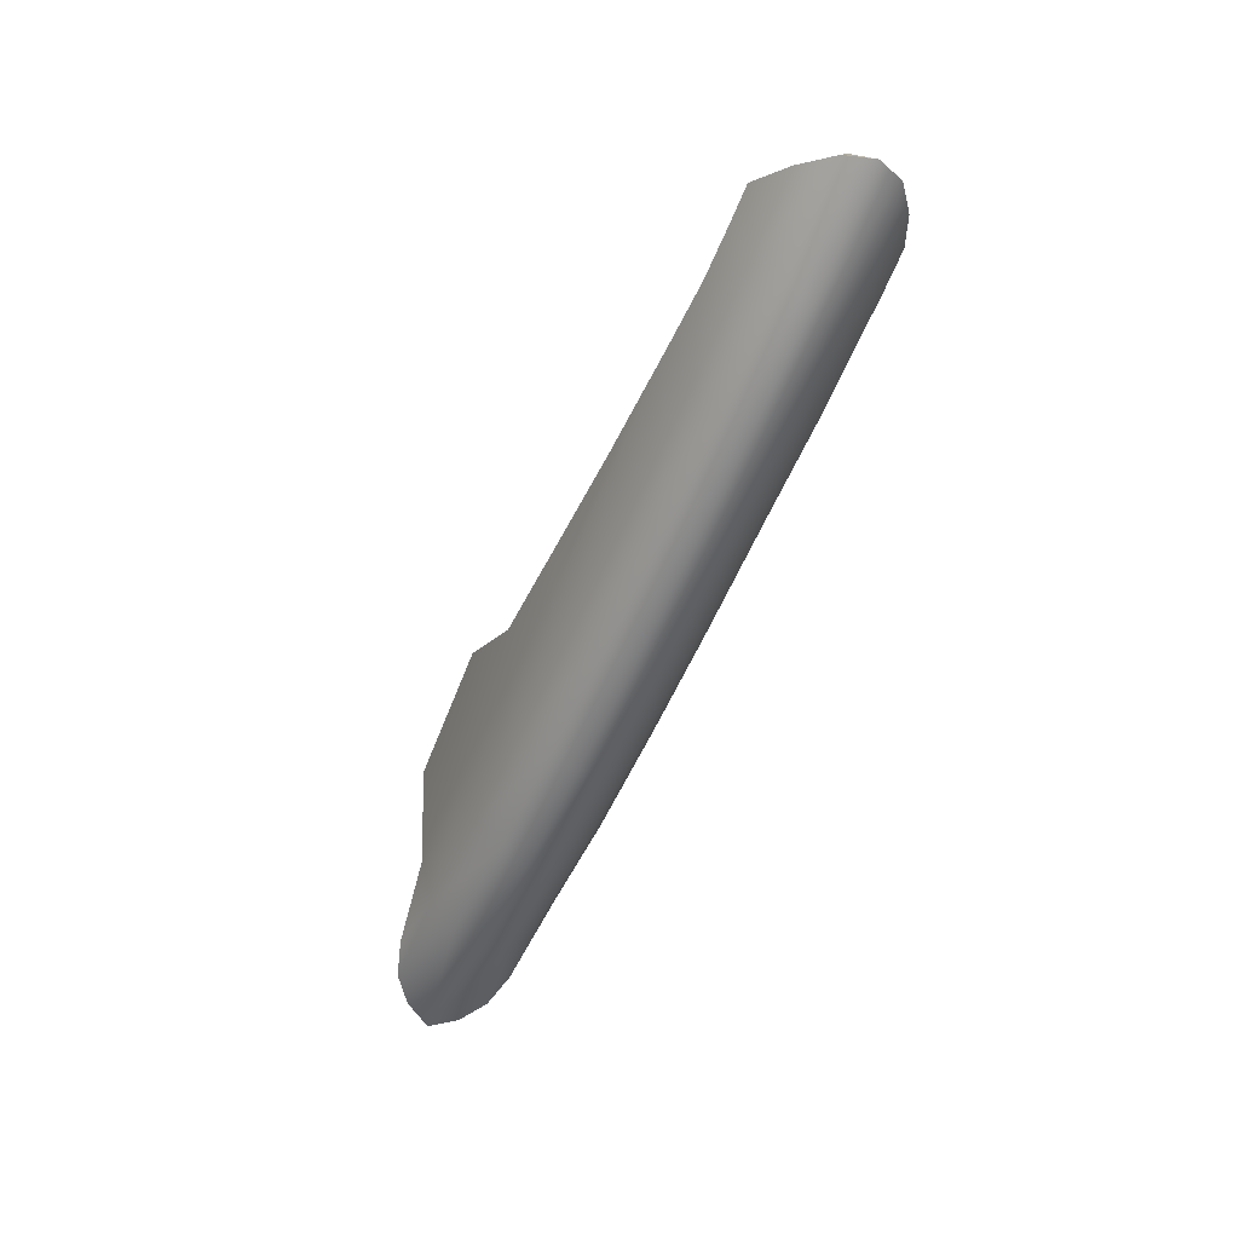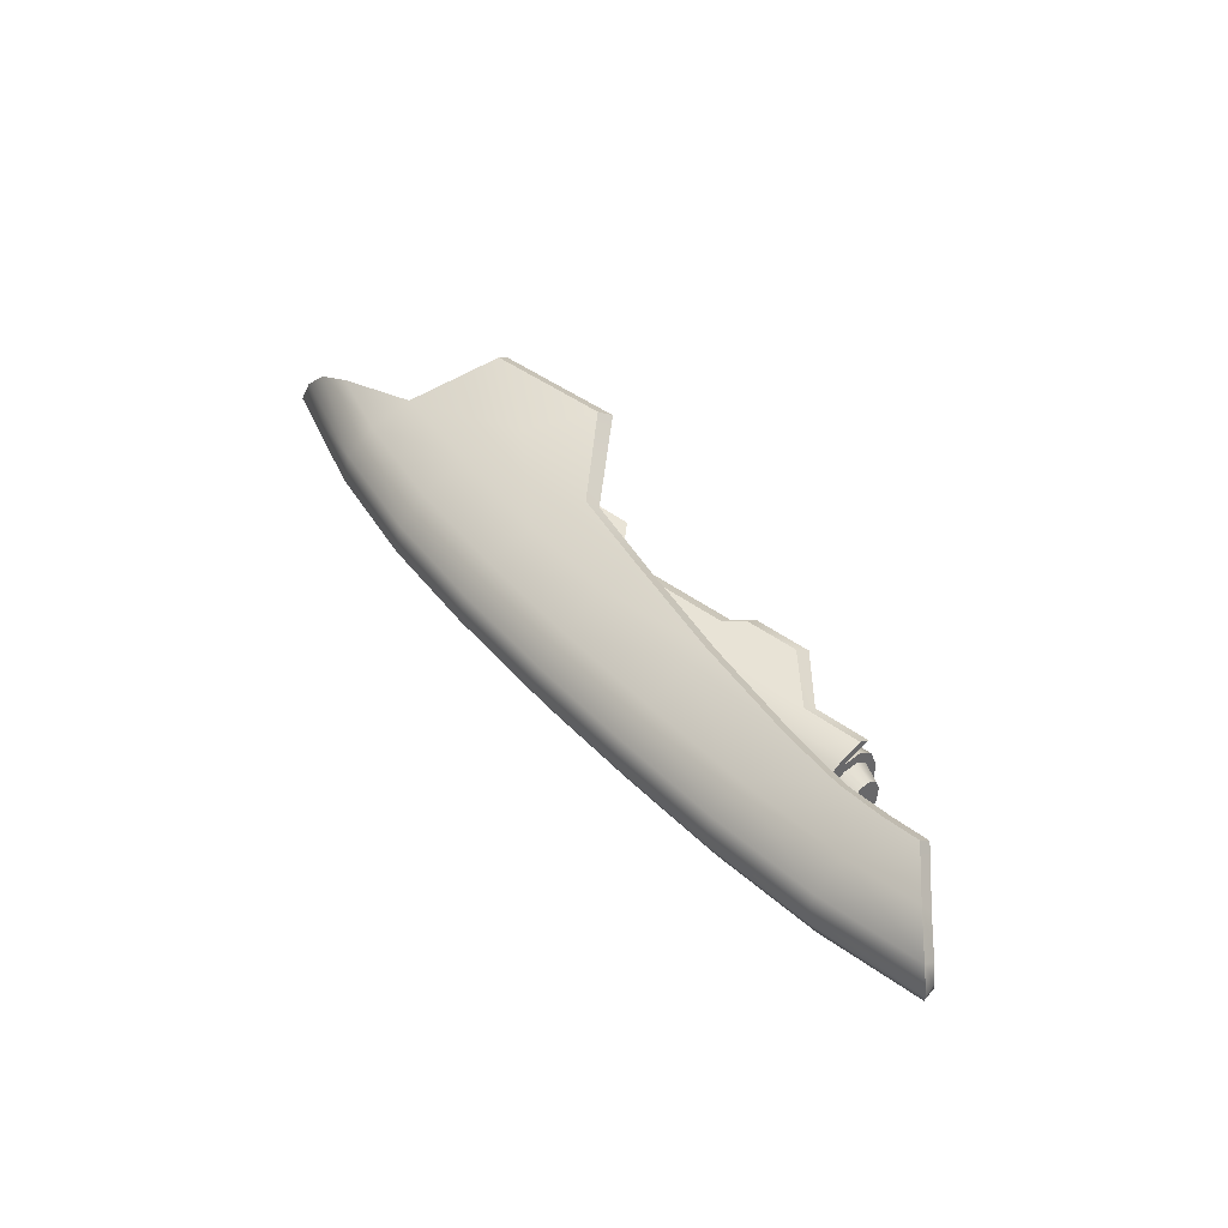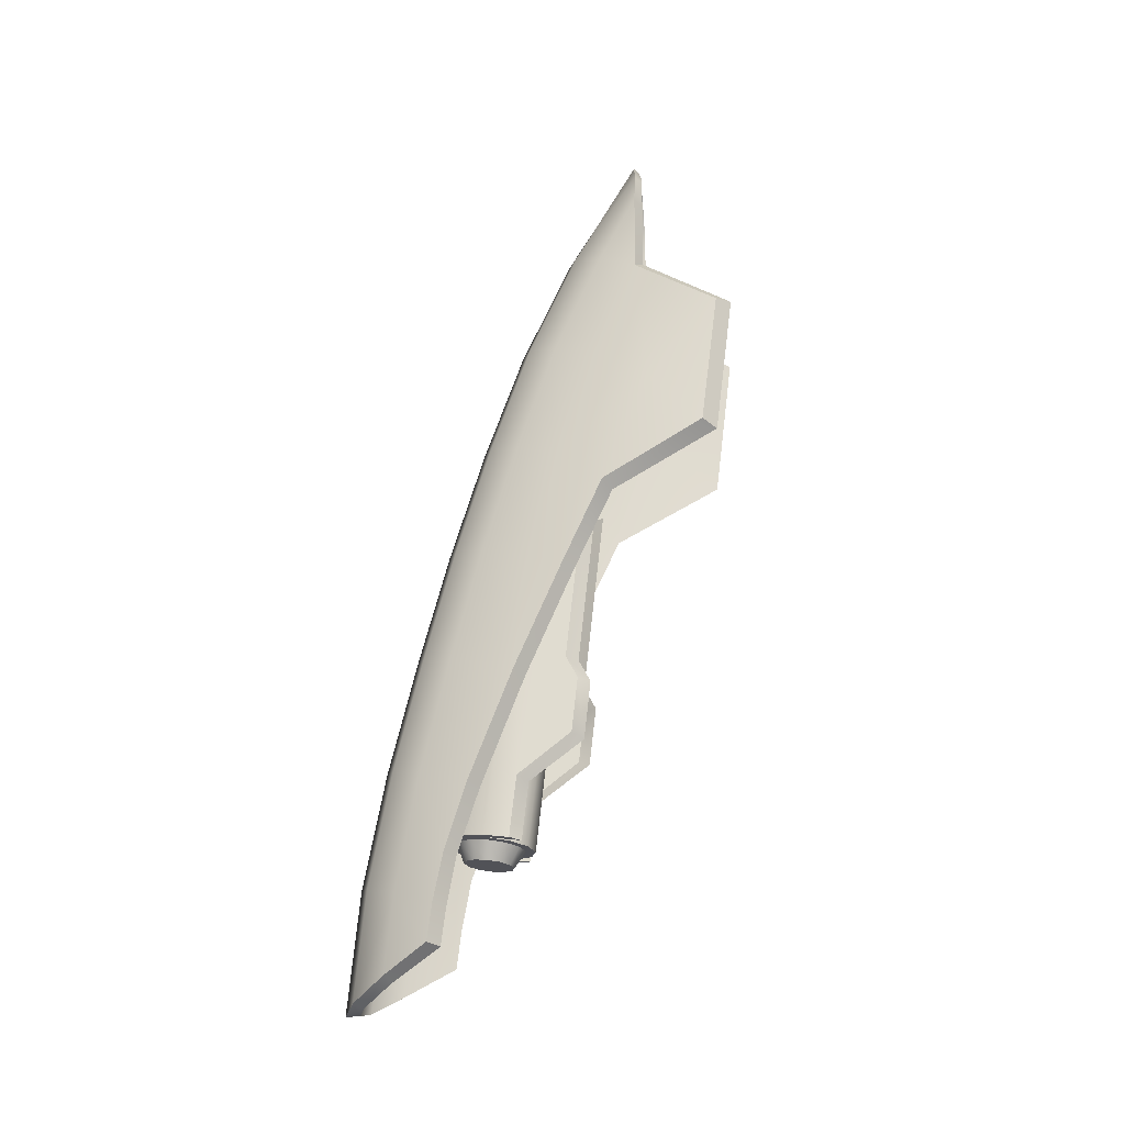
<metadata>
{"format":"obj","ext":"obj","renderer":"f3d","projection":"perspective","resolution":1024,"background":"white","views":[{"elev":-69.2,"azim":63.6,"up":"+Y"},{"elev":46.1,"azim":42.4,"up":"+Z"},{"elev":71.6,"azim":96.0,"up":"+Z"}]}
</metadata>
<code>
g L3
v 0.05495 -0.09953 -0.02138
v 0.04397 -0.09936 -0.02202
v 0.04117 -0.1127 -0.01806
v 0.06438 -0.1123 -0.01667
v 0.03924 -0.1207 -0.01296
v 0.07037 -0.1202 -0.01112
v 0.03846 -0.1232 -0.007799
v 0.07151 -0.1226 -0.005766
v 0.005491 -0.1207 -0.009579
v 0.00624 -0.1182 -0.01472
v -0.0276 -0.1165 -0.01122
v -0.02686 -0.114 -0.01636
v 0.008088 -0.1102 -0.01984
v -0.02506 -0.106 -0.02148
v -0.02235 -0.09294 -0.02537
v 0.01141 -0.09427 -0.02403
v -0.02086 -0.08537 -0.02618
v 0.03016 -0.09838 -0.02268
v -0.06071 -0.1115 -0.0128
v -0.05999 -0.109 -0.01794
v -0.09379 -0.1053 -0.01427
v -0.09309 -0.1028 -0.01942
v -0.05822 -0.101 -0.02306
v -0.09136 -0.09479 -0.02454
v -0.05554 -0.08795 -0.02695
v -0.08674 -0.08207 -0.02834
v -0.053 -0.07497 -0.02836
v -0.07735 -0.06658 -0.0299
v -0.1268 -0.0976 -0.01562
v -0.1261 -0.09507 -0.02078
v -0.1597 -0.08687 -0.01672
v -0.1591 -0.08432 -0.02189
v -0.1245 -0.08704 -0.0259
v -0.1575 -0.07626 -0.02701
v -0.1219 -0.07395 -0.02979
v -0.1537 -0.06516 -0.03039
v -0.1141 -0.05862 -0.03145
v -0.1949 -0.0713 -0.01756
v -0.1917 -0.07025 -0.02335
v -0.1857 -0.06891 -0.02822
v -0.1755 -0.06759 -0.02914
v -0.09789 -0.03834 -0.03026
v -0.1397 -0.03752 -0.03202
v -0.1268 -0.09595 -0.01009
v -0.1597 -0.0852 -0.01117
v -0.1258 -0.08888 -0.00357
v -0.1588 -0.07809 -0.004659
v -0.1238 -0.07661 0.002678
v -0.1555 -0.06773 0.000917
v -0.1165 -0.06184 0.007715
v -0.1924 -0.07123 -0.01133
v -0.187 -0.07076 -0.005627
v -0.1771 -0.06971 -0.003304
v -0.0927 -0.09662 -0.002224
v -0.09373 -0.1037 -0.008749
v -0.05956 -0.1029 -0.000746
v -0.06063 -0.1099 -0.007273
v -0.05749 -0.09061 0.005509
v -0.08869 -0.08474 0.004117
v -0.05526 -0.07806 0.009301
v -0.07971 -0.06979 0.009277
v -0.02751 -0.1149 -0.005693
v 0.005599 -0.1191 -0.004044
v 0.006748 -0.1121 0.002485
v -0.0264 -0.1078 0.000836
v -0.02431 -0.0956 0.007092
v 0.009396 -0.09703 0.009576
v -0.02299 -0.08828 0.009299
v 0.0386 -0.1215 -0.002245
v 0.06972 -0.1211 -0.000267
v 0.06303 -0.1141 0.005739
v 0.03983 -0.1145 0.004281
v 0.05299 -0.1022 0.01131
v 0.04201 -0.102 0.01066
v 0.0282 -0.101 0.009814
v 0.05482 -0.1026 -0.02511
v 0.06332 -0.114 -0.02008
v 0.04132 -0.1143 -0.02142
v 0.04415 -0.1024 -0.02574
v 0.06996 -0.1229 -0.01352
v 0.0393 -0.1235 -0.01541
v 0.0383 -0.1271 -0.008128
v 0.07216 -0.1265 -0.006047
v 0.005081 -0.1246 -0.009921
v 0.006088 -0.121 -0.0172
v -0.02813 -0.1204 -0.01157
v -0.02713 -0.1168 -0.01885
v -0.02511 -0.1076 -0.02486
v 0.008105 -0.1118 -0.02321
v 0.03029 -0.1012 -0.02647
v -0.06135 -0.1154 -0.01315
v -0.06034 -0.1118 -0.02043
v -0.09456 -0.1091 -0.01464
v -0.09356 -0.1055 -0.02191
v -0.09154 -0.09634 -0.02792
v -0.05833 -0.1026 -0.02644
v -0.0555 -0.0887 -0.0306
v -0.0868 -0.08281 -0.032
v -0.02228 -0.09369 -0.02901
v -0.02074 -0.08836 -0.03009
v 0.01156 -0.09726 -0.02793
v -0.0529 -0.07796 -0.03227
v -0.1278 -0.1014 -0.01599
v -0.1268 -0.09776 -0.02327
v -0.161 -0.09053 -0.0171
v -0.16 -0.08694 -0.02438
v -0.1564 -0.07825 -0.03034
v -0.1248 -0.08857 -0.02928
v -0.1204 -0.07504 -0.03338
v -0.1124 -0.05929 -0.03511
v -0.07882 -0.06918 -0.03391
v -0.0989 -0.04227 -0.03438
v -0.1511 -0.06673 -0.03389
v -0.1981 -0.07364 -0.01794
v -0.1932 -0.07233 -0.02517
v -0.1761 -0.06972 -0.03254
v -0.186 -0.07079 -0.03031
v -0.1383 -0.04145 -0.036
v -0.1277 -0.099 -0.008158
v -0.1609 -0.08818 -0.009265
v -0.1581 -0.08061 -0.001591
v -0.1265 -0.09093 -0.000537
v -0.1228 -0.07828 0.006188
v -0.1534 -0.06988 0.004396
v -0.1941 -0.07357 -0.01006
v -0.178 -0.07236 -0.000379
v -0.1876 -0.07296 -0.003922
v -0.09446 -0.1068 -0.006801
v -0.06125 -0.113 -0.005319
v -0.09327 -0.0987 0.000821
v -0.06005 -0.1049 0.002302
v -0.05787 -0.09195 0.008965
v -0.08918 -0.08606 0.007569
v -0.1152 -0.0631 0.0114
v -0.08161 -0.073 0.0126
v -0.1019 -0.04632 0.01505
v -0.02803 -0.118 -0.003734
v 0.005181 -0.1222 -0.002087
v -0.02684 -0.1099 0.003887
v 0.006378 -0.1142 0.005534
v 0.0384 -0.1247 -0.000294
v 0.06905 -0.1242 0.001591
v 0.03959 -0.1166 0.007328
v 0.06159 -0.1164 0.008668
v 0.05244 -0.1058 0.01445
v 0.04177 -0.1056 0.01383
v 0.02792 -0.1044 0.0131
v -0.02466 -0.09694 0.01055
v -0.02331 -0.09187 0.01266
v 0.009107 -0.1006 0.01293
v -0.0556 -0.08165 0.01266
v 0.05482 -0.1026 -0.02511
v 0.05495 -0.09953 -0.02138
v 0.06438 -0.1123 -0.01667
v 0.06332 -0.114 -0.02008
v 0.07037 -0.1202 -0.01112
v 0.06996 -0.1229 -0.01352
v 0.07151 -0.1226 -0.005766
v 0.07216 -0.1265 -0.006047
v 0.06905 -0.1242 0.001591
v 0.06972 -0.1211 -0.000267
v 0.06159 -0.1164 0.008668
v 0.06303 -0.1141 0.005739
v 0.05244 -0.1058 0.01445
v 0.05299 -0.1022 0.01131
v 0.04415 -0.1024 -0.02574
v 0.04397 -0.09936 -0.02202
v 0.05495 -0.09953 -0.02138
v 0.05482 -0.1026 -0.02511
v 0.03029 -0.1012 -0.02647
v 0.03016 -0.09838 -0.02268
v 0.01156 -0.09726 -0.02793
v 0.01141 -0.09427 -0.02403
v -0.02074 -0.08836 -0.03009
v -0.02086 -0.08537 -0.02618
v -0.0529 -0.07796 -0.03227
v -0.053 -0.07497 -0.02836
v -0.07882 -0.06918 -0.03391
v -0.07735 -0.06658 -0.0299
v -0.07735 -0.06658 -0.0299
v -0.07882 -0.06918 -0.03391
v -0.0989 -0.04227 -0.03438
v -0.09789 -0.03834 -0.03026
v -0.1537 -0.06516 -0.03039
v -0.1397 -0.03752 -0.03202
v -0.1383 -0.04145 -0.036
v -0.1511 -0.06673 -0.03389
v -0.1981 -0.07364 -0.01794
v -0.1949 -0.0713 -0.01756
v -0.1917 -0.07025 -0.02335
v -0.1932 -0.07233 -0.02517
v -0.186 -0.07079 -0.03031
v -0.1857 -0.06891 -0.02822
v -0.1755 -0.06759 -0.02914
v -0.1761 -0.06972 -0.03254
v -0.1537 -0.06516 -0.03039
v -0.1511 -0.06673 -0.03389
v -0.1924 -0.07123 -0.01133
v -0.1941 -0.07357 -0.01006
v -0.1876 -0.07296 -0.003922
v -0.187 -0.07076 -0.005627
v -0.1771 -0.06971 -0.003304
v -0.178 -0.07236 -0.000379
v -0.1555 -0.06773 0.000917
v -0.1534 -0.06988 0.004396
v -0.1397 -0.03752 -0.03202
v -0.09789 -0.03834 -0.03026
v -0.0989 -0.04227 -0.03438
v -0.1383 -0.04145 -0.036
v -0.1422 -0.04086 0.008663
v -0.1004 -0.04179 0.01177
v 0.04177 -0.1056 0.01383
v 0.05244 -0.1058 0.01445
v 0.05299 -0.1022 0.01131
v 0.04201 -0.102 0.01066
v 0.02792 -0.1044 0.0131
v 0.0282 -0.101 0.009814
v 0.009107 -0.1006 0.01293
v 0.009396 -0.09703 0.009576
v -0.02331 -0.09187 0.01266
v -0.02299 -0.08828 0.009299
v -0.0556 -0.08165 0.01266
v -0.05526 -0.07806 0.009301
v -0.08161 -0.073 0.0126
v -0.07971 -0.06979 0.009277
v -0.07971 -0.06979 0.009277
v -0.1004 -0.04179 0.01177
v -0.1019 -0.04632 0.01505
v -0.08161 -0.073 0.0126
v -0.1555 -0.06773 0.000917
v -0.1534 -0.06988 0.004396
v -0.1412 -0.0454 0.01208
v -0.1422 -0.04086 0.008663
v -0.1422 -0.04086 0.008663
v -0.1412 -0.0454 0.01208
v -0.1019 -0.04632 0.01505
v -0.1004 -0.04179 0.01177
v -0.1412 -0.0454 0.01208
v 0.006498 -0.08528 -0.02156
v 0.0238 -0.09203 -0.02103
v -0.08221 -0.09151 -0.02735
v -0.0822 -0.08163 -0.02659
v -0.0822 -0.07527 -0.02606
v -0.02838 -0.07553 -0.02285
v -0.08233 -0.09872 -0.02592
v 0.02368 -0.09924 -0.01959
v -0.08265 -0.1046 -0.02098
v 0.02336 -0.1051 -0.01465
v 0.0238 -0.08536 -0.02053
v -0.0226 -0.07158 -0.02218
v -0.006941 -0.07166 -0.02125
v 0.02365 -0.09191 -0.01851
v 0.0238 -0.09203 -0.02103
v 0.0238 -0.08536 -0.02053
v 0.02365 -0.08236 -0.01773
v 0.02368 -0.09924 -0.01959
v 0.02349 -0.09213 -0.0158
v 0.02341 -0.08746 -0.01412
v 0.02355 -0.0859 -0.01636
v 0.0232 -0.08424 -0.01034
v 0.02328 -0.08178 -0.01151
v 0.02292 -0.08063 -0.005241
v 0.02292 -0.08335 -0.005464
v 0.02341 -0.09702 -0.01491
v 0.02336 -0.1051 -0.01465
v 0.0232 -0.1008 -0.0117
v 0.02292 -0.1077 -0.007459
v 0.02292 -0.1025 -0.007034
v 0.02263 -0.08503 -0.000796
v 0.02255 -0.08278 0.000755
v 0.02228 -0.08765 0.004874
v 0.02242 -0.08881 0.00241
v 0.02218 -0.09392 0.006013
v 0.02234 -0.0937 0.003297
v 0.02263 -0.1016 -0.002156
v 0.02247 -0.1063 5.9e-05
v 0.02242 -0.09838 0.001626
v 0.02215 -0.1013 0.005886
v 0.02203 -0.09445 0.008477
v 0.02203 -0.08779 0.009068
v 0.02218 -0.08437 0.006796
v -0.02275 -0.06838 -0.01937
v -0.0226 -0.07158 -0.02218
v -0.02838 -0.07553 -0.02285
v -0.02853 -0.07234 -0.02004
v -0.0822 -0.07527 -0.02606
v -0.08236 -0.07207 -0.02325
v -0.005899 -0.06847 -0.01836
v -0.006941 -0.07166 -0.02125
v 0.007242 -0.08228 -0.01871
v 0.006498 -0.08528 -0.02156
v 0.0238 -0.08536 -0.02053
v 0.02365 -0.08236 -0.01773
v -0.08309 -0.1071 -0.01378
v -0.08265 -0.1046 -0.02098
v 0.02336 -0.1051 -0.01465
v 0.02292 -0.1077 -0.007459
v 0.007242 -0.09183 -0.01949
v 0.02365 -0.09191 -0.01851
v 0.02365 -0.08236 -0.01773
v 0.007242 -0.08228 -0.01871
v -0.04525 -0.09157 -0.02262
v -0.04534 -0.08557 -0.02047
v 0.02355 -0.0859 -0.01636
v 0.02365 -0.09191 -0.01851
v -0.04561 -0.08144 -0.01562
v 0.02328 -0.08178 -0.01151
v -0.04598 -0.0803 -0.009351
v 0.02292 -0.08063 -0.005241
v 0.02255 -0.08278 0.000755
v -0.04635 -0.08244 -0.003355
v 0.02228 -0.08765 0.004874
v -0.04662 -0.08731 0.000764
v -0.04672 -0.09359 0.001903
v 0.02218 -0.09392 0.006013
v 0.02786 -0.08595 -0.005381
v 0.02807 -0.0866 -0.008944
v 0.0232 -0.08424 -0.01034
v 0.02292 -0.08335 -0.005464
v 0.02341 -0.08746 -0.01412
v 0.02822 -0.08895 -0.01171
v 0.02349 -0.09213 -0.0158
v 0.02828 -0.09235 -0.01292
v 0.02341 -0.09702 -0.01491
v 0.02822 -0.09594 -0.01228
v 0.0232 -0.1008 -0.0117
v 0.02807 -0.0987 -0.009937
v 0.02292 -0.1025 -0.007034
v 0.02786 -0.09992 -0.006528
v 0.02263 -0.08503 -0.000796
v 0.02765 -0.08718 -0.001971
v 0.02242 -0.08881 0.00241
v 0.0275 -0.08994 0.000371
v 0.02234 -0.0937 0.003297
v 0.02744 -0.09349 0.001015
v 0.02242 -0.09838 0.001626
v 0.0275 -0.09693 -0.000202
v 0.02263 -0.1016 -0.002156
v 0.02765 -0.09928 -0.002964
v 0.02828 -0.09235 -0.01292
v 0.02822 -0.08895 -0.01171
v 0.02822 -0.09594 -0.01228
v 0.02807 -0.0987 -0.009937
v 0.02807 -0.0866 -0.008944
v 0.02786 -0.09992 -0.006528
v 0.02786 -0.08595 -0.005381
v 0.02765 -0.08718 -0.001971
v 0.02765 -0.09928 -0.002964
v 0.0275 -0.08994 0.000371
v 0.0275 -0.09693 -0.000202
v 0.02744 -0.09349 0.001015
v 0.004721 -0.0877 0.008036
v -0.08398 -0.08406 0.003007
v -0.08398 -0.09394 0.002154
v 0.02203 -0.09445 0.008477
v -0.08398 -0.0777 0.00353
v -0.03015 -0.07796 0.006741
v -0.08386 -0.1008 -0.000438
v 0.02215 -0.1013 0.005886
v -0.08353 -0.1058 -0.006265
v 0.02247 -0.1063 5.9e-05
v 0.02203 -0.08779 0.009068
v -0.02438 -0.07401 0.007412
v -0.008718 -0.07409 0.008346
v -0.02422 -0.0704 0.005157
v -0.03 -0.07435 0.004485
v -0.03015 -0.07796 0.006741
v -0.02438 -0.07401 0.007412
v -0.08398 -0.0777 0.00353
v -0.08383 -0.07408 0.001274
v -0.007372 -0.07048 0.006162
v -0.008718 -0.07409 0.008346
v 0.005769 -0.08429 0.005817
v 0.004721 -0.0877 0.008036
v 0.02203 -0.08779 0.009068
v 0.02218 -0.08437 0.006796
v -0.08309 -0.1071 -0.01378
v 0.02292 -0.1077 -0.007459
v 0.02247 -0.1063 5.9e-05
v -0.08353 -0.1058 -0.006265
v 0.005769 -0.09384 0.005034
v 0.005769 -0.08429 0.005817
v 0.02218 -0.08437 0.006796
v 0.02218 -0.09392 0.006013
v -0.01121 -0.09732 -0.02551
v -0.01322 -0.1001 0.007846
v 0.007444 -0.1002 0.009078
v 0.009447 -0.09743 -0.02428
v 0.007444 -0.1002 0.009078
v 0.007687 -0.115 0.003789
v 0.009204 -0.1129 -0.02148
v 0.009447 -0.09743 -0.02428
v 0.008077 -0.1226 -0.003384
v 0.008814 -0.1216 -0.01564
f 1 2 3
f 1 3 4
f 5 4 3
f 5 6 4
f 6 5 7
f 6 7 8
f 5 9 7
f 5 10 9
f 10 5 3
f 10 11 9
f 10 12 11
f 12 10 13
f 10 3 13
f 12 13 14
f 15 14 13
f 15 13 16
f 16 17 15
f 16 13 18
f 18 13 3
f 12 19 11
f 12 20 19
f 20 12 14
f 20 21 19
f 20 22 21
f 22 20 23
f 20 14 23
f 15 23 14
f 22 23 24
f 25 24 23
f 15 25 23
f 17 25 15
f 25 26 24
f 27 26 25
f 17 27 25
f 27 28 26
f 22 29 21
f 22 30 29
f 30 22 24
f 30 31 29
f 30 32 31
f 32 30 33
f 30 24 33
f 26 33 24
f 32 33 34
f 35 34 33
f 26 35 33
f 28 35 26
f 35 36 34
f 37 36 35
f 28 37 35
f 32 38 31
f 32 39 38
f 32 34 40
f 32 40 39
f 36 41 34
f 40 34 41
f 28 42 37
f 43 37 42
f 36 37 43
f 44 29 31
f 44 31 45
f 45 31 38
f 45 46 44
f 45 47 46
f 48 46 47
f 48 47 49
f 50 48 49
f 45 38 51
f 45 51 52
f 45 52 47
f 49 47 53
f 52 53 47
f 44 46 54
f 44 54 55
f 55 54 56
f 55 56 57
f 57 21 55
f 57 19 21
f 58 56 54
f 58 54 59
f 59 54 46
f 59 46 48
f 60 58 59
f 60 59 61
f 61 59 48
f 61 48 50
f 62 19 57
f 62 11 19
f 63 11 62
f 63 9 11
f 62 64 63
f 62 65 64
f 57 56 65
f 57 65 62
f 66 64 65
f 66 65 56
f 66 56 58
f 66 67 64
f 67 66 68
f 68 66 58
f 68 58 60
f 69 9 63
f 69 7 9
f 70 7 69
f 69 71 70
f 69 72 71
f 63 64 72
f 63 72 69
f 73 71 72
f 73 72 74
f 70 8 7
f 67 75 64
f 75 74 72
f 75 72 64
f 76 77 78
f 76 78 79
f 80 78 77
f 80 81 78
f 80 82 81
f 80 83 82
f 81 82 84
f 81 84 85
f 85 84 86
f 85 86 87
f 85 87 88
f 85 88 89
f 81 85 89
f 81 89 78
f 89 90 78
f 79 78 90
f 87 86 91
f 87 91 92
f 92 91 93
f 92 93 94
f 92 94 95
f 92 95 96
f 87 92 96
f 87 96 88
f 97 96 95
f 97 95 98
f 99 88 96
f 99 96 97
f 99 89 88
f 100 99 97
f 101 99 100
f 99 101 89
f 89 101 90
f 100 97 102
f 102 97 98
f 94 93 103
f 94 103 104
f 104 103 105
f 104 105 106
f 104 106 107
f 104 107 108
f 94 104 108
f 94 108 95
f 98 95 108
f 109 108 107
f 98 108 109
f 110 98 109
f 110 111 98
f 102 98 111
f 111 110 112
f 109 107 113
f 110 109 113
f 106 105 114
f 106 114 115
f 113 107 116
f 107 117 116
f 106 115 117
f 106 117 107
f 112 110 118
f 118 110 113
f 119 105 103
f 119 120 105
f 120 114 105
f 119 121 120
f 119 122 121
f 123 121 122
f 123 124 121
f 120 125 114
f 124 126 121
f 121 126 127
f 120 127 125
f 120 121 127
f 128 119 103
f 128 122 119
f 128 103 93
f 129 128 93
f 129 93 91
f 129 130 128
f 128 130 122
f 129 131 130
f 132 130 131
f 132 133 130
f 133 123 122
f 133 122 130
f 134 123 133
f 134 124 123
f 134 133 135
f 135 136 134
f 137 129 91
f 137 131 129
f 137 91 86
f 138 137 86
f 138 86 84
f 138 139 137
f 137 139 131
f 138 140 139
f 141 138 84
f 141 140 138
f 141 84 82
f 142 141 82
f 142 143 141
f 141 143 140
f 142 144 143
f 145 143 144
f 145 146 143
f 142 82 83
f 140 143 147
f 146 147 143
f 148 139 140
f 148 131 139
f 148 132 131
f 149 132 148
f 150 149 148
f 148 140 150
f 140 147 150
f 149 151 132
f 151 133 132
f 151 135 133
f 152 153 154
f 152 154 155
f 156 155 154
f 156 157 155
f 157 156 158
f 157 158 159
f 160 159 158
f 160 158 161
f 161 162 160
f 161 163 162
f 164 162 163
f 164 163 165
f 166 167 168
f 166 168 169
f 170 167 166
f 170 171 167
f 172 171 170
f 172 173 171
f 174 173 172
f 174 175 173
f 176 175 174
f 176 177 175
f 178 177 176
f 178 179 177
f 180 181 182
f 180 182 183
f 184 185 186
f 184 186 187
f 188 189 190
f 188 190 191
f 190 192 191
f 190 193 192
f 192 193 194
f 192 194 195
f 195 194 196
f 195 196 197
f 188 198 189
f 188 199 198
f 198 199 200
f 198 200 201
f 200 202 201
f 200 203 202
f 203 204 202
f 203 205 204
f 206 207 208
f 206 208 209
f 18 3 2
f 210 211 50
f 61 50 211
f 49 210 50
f 55 21 29
f 55 29 44
f 212 213 214
f 212 214 215
f 216 212 215
f 216 215 217
f 218 216 217
f 218 217 219
f 220 218 219
f 220 219 221
f 222 220 221
f 222 221 223
f 224 222 223
f 224 223 225
f 226 227 228
f 226 228 229
f 230 231 232
f 230 232 233
f 234 235 236
f 234 236 237
f 136 238 134
f 238 124 134
f 239 240 241
f 239 241 242
f 239 242 243
f 239 243 244
f 245 241 240
f 245 240 246
f 247 245 246
f 247 246 248
f 239 249 240
f 250 239 244
f 250 251 239
f 252 253 254
f 252 254 255
f 256 253 252
f 256 252 257
f 258 257 252
f 258 252 259
f 260 258 259
f 260 259 261
f 262 260 261
f 262 263 260
f 256 257 264
f 265 256 264
f 265 264 266
f 267 265 266
f 267 266 268
f 262 269 263
f 262 270 269
f 269 270 271
f 269 271 272
f 272 271 273
f 272 273 274
f 267 268 275
f 267 275 276
f 276 275 277
f 276 277 278
f 278 277 274
f 278 274 273
f 278 273 279
f 273 280 279
f 273 281 280
f 282 283 284
f 282 284 285
f 285 284 286
f 285 286 287
f 288 283 282
f 288 289 283
f 290 289 288
f 290 291 289
f 290 292 291
f 290 293 292
f 294 295 296
f 294 296 297
f 298 299 300
f 298 300 301
f 302 303 304
f 302 304 305
f 304 303 306
f 304 306 307
f 307 306 308
f 307 308 309
f 310 309 308
f 310 308 311
f 312 310 311
f 312 311 313
f 314 312 313
f 314 315 312
f 316 317 318
f 316 318 319
f 317 320 318
f 317 321 320
f 321 322 320
f 321 323 322
f 323 324 322
f 323 325 324
f 325 326 324
f 325 327 326
f 327 328 326
f 327 329 328
f 316 319 330
f 316 330 331
f 331 330 332
f 331 332 333
f 333 332 334
f 333 334 335
f 335 334 336
f 335 336 337
f 337 336 338
f 337 338 339
f 339 338 328
f 339 328 329
f 340 341 342
f 341 343 342
f 341 344 343
f 344 345 343
f 344 346 345
f 347 345 346
f 347 348 345
f 349 348 347
f 349 350 348
f 351 350 349
f 352 353 354
f 352 354 355
f 352 356 353
f 352 357 356
f 358 355 354
f 358 359 355
f 360 359 358
f 360 361 359
f 352 355 362
f 363 357 352
f 363 352 364
f 365 366 367
f 365 367 368
f 366 369 367
f 366 370 369
f 371 365 368
f 371 368 372
f 373 371 372
f 373 372 374
f 373 374 375
f 373 375 376
f 377 378 379
f 377 379 380
f 381 382 383
f 381 383 384
f 385 386 387
f 385 387 388
f 389 390 391
f 389 391 392
f 391 390 393
f 391 393 394

</code>
